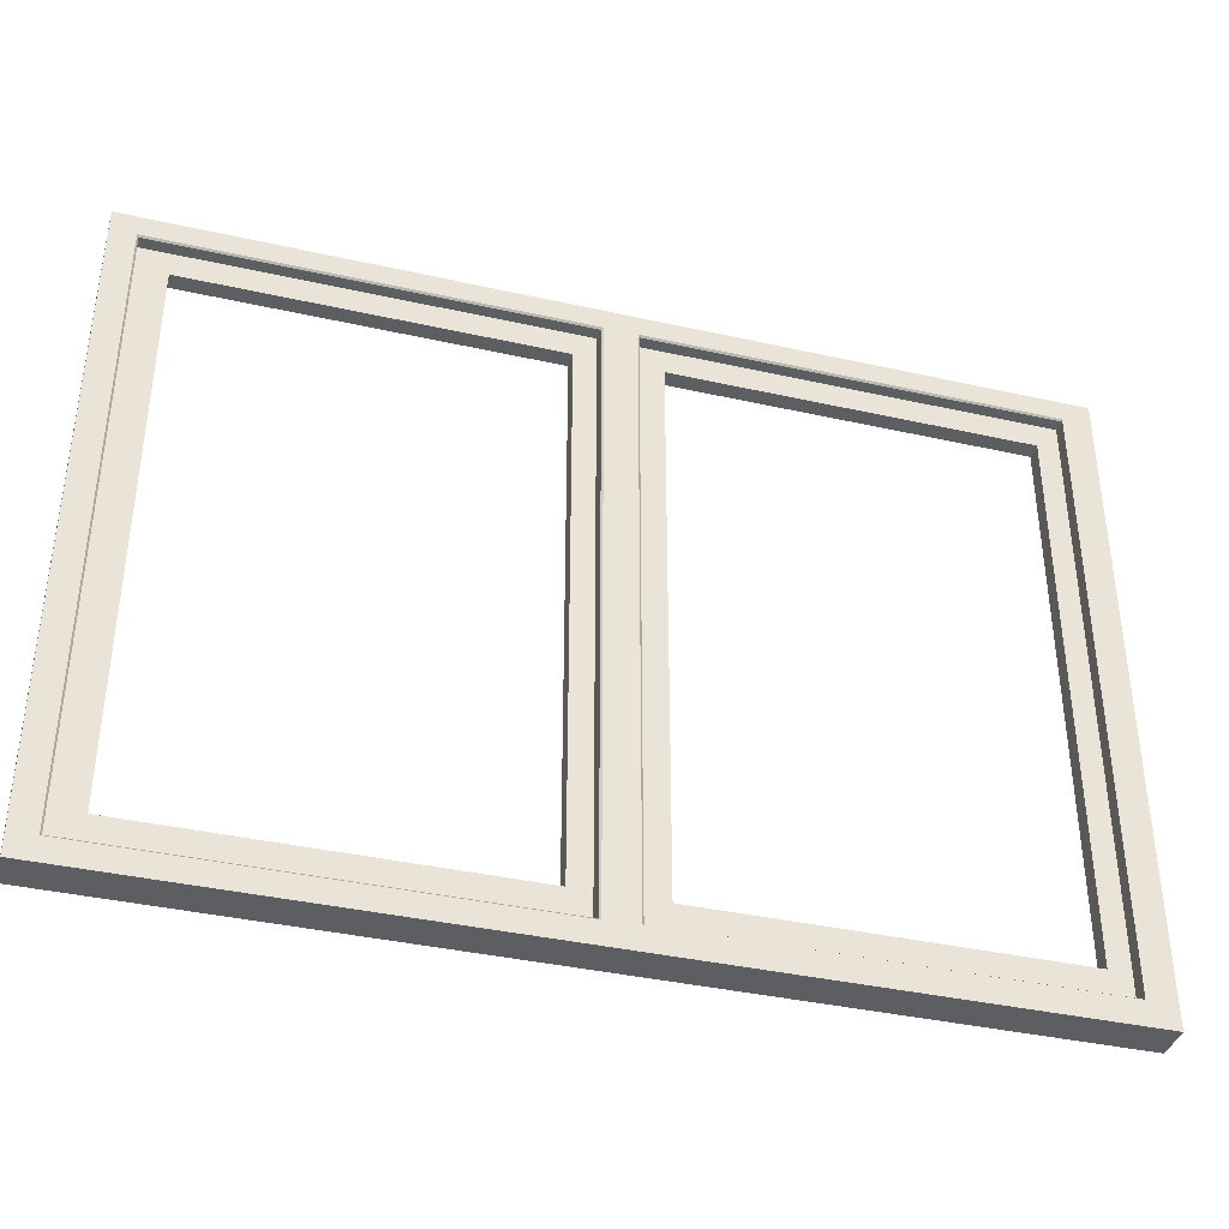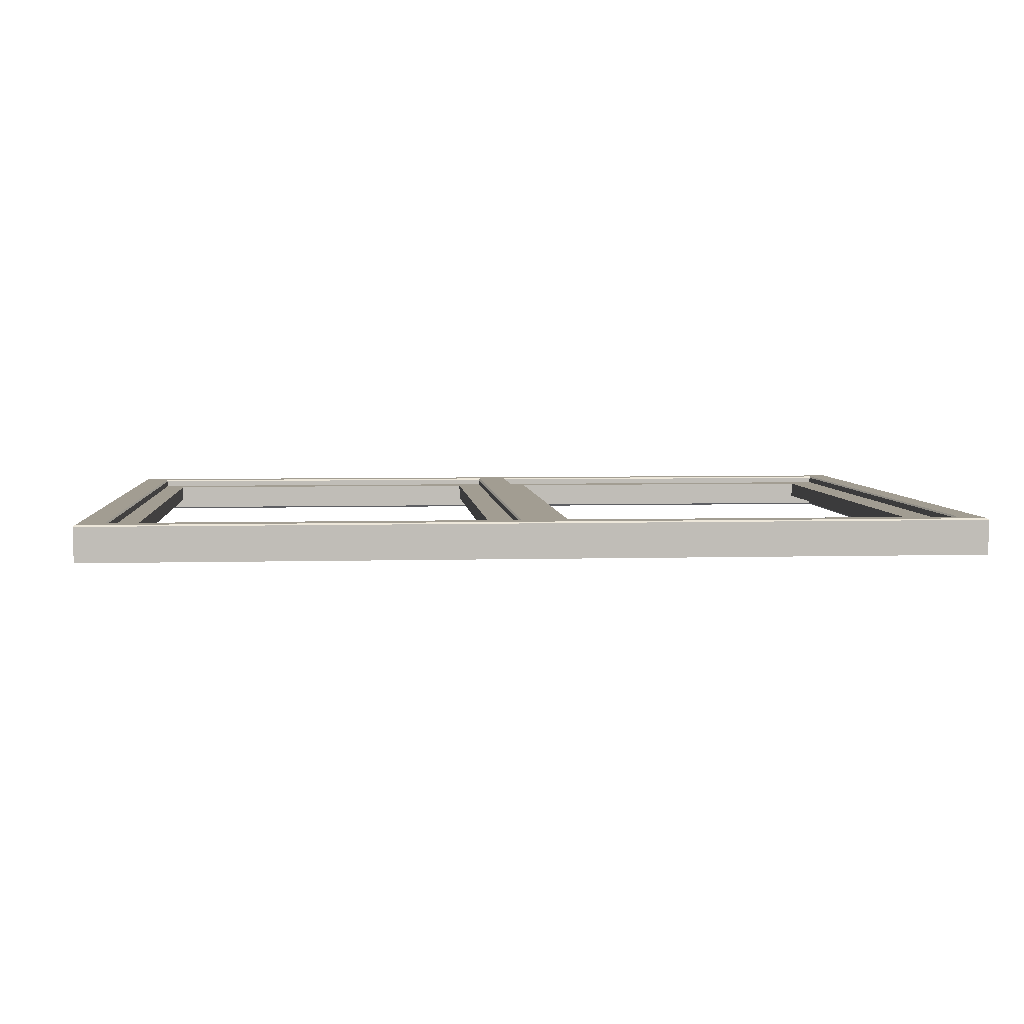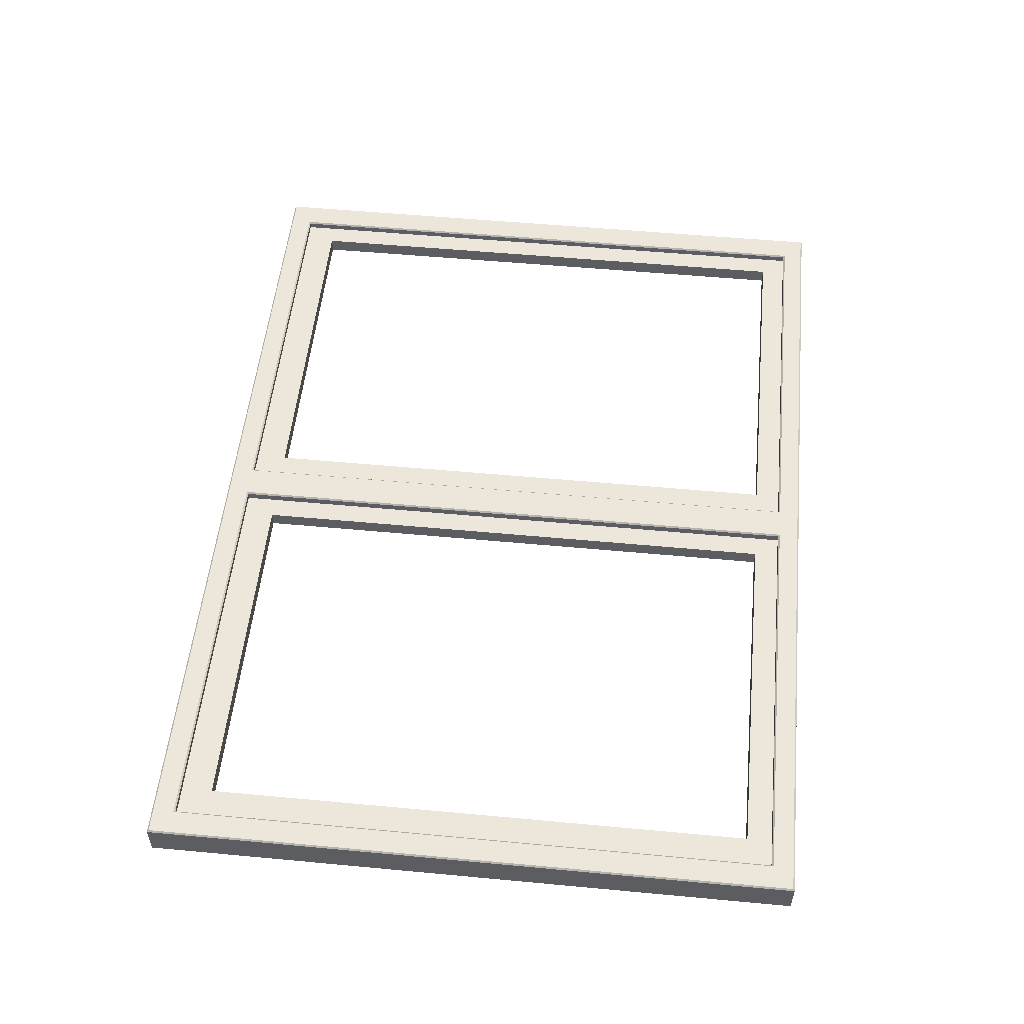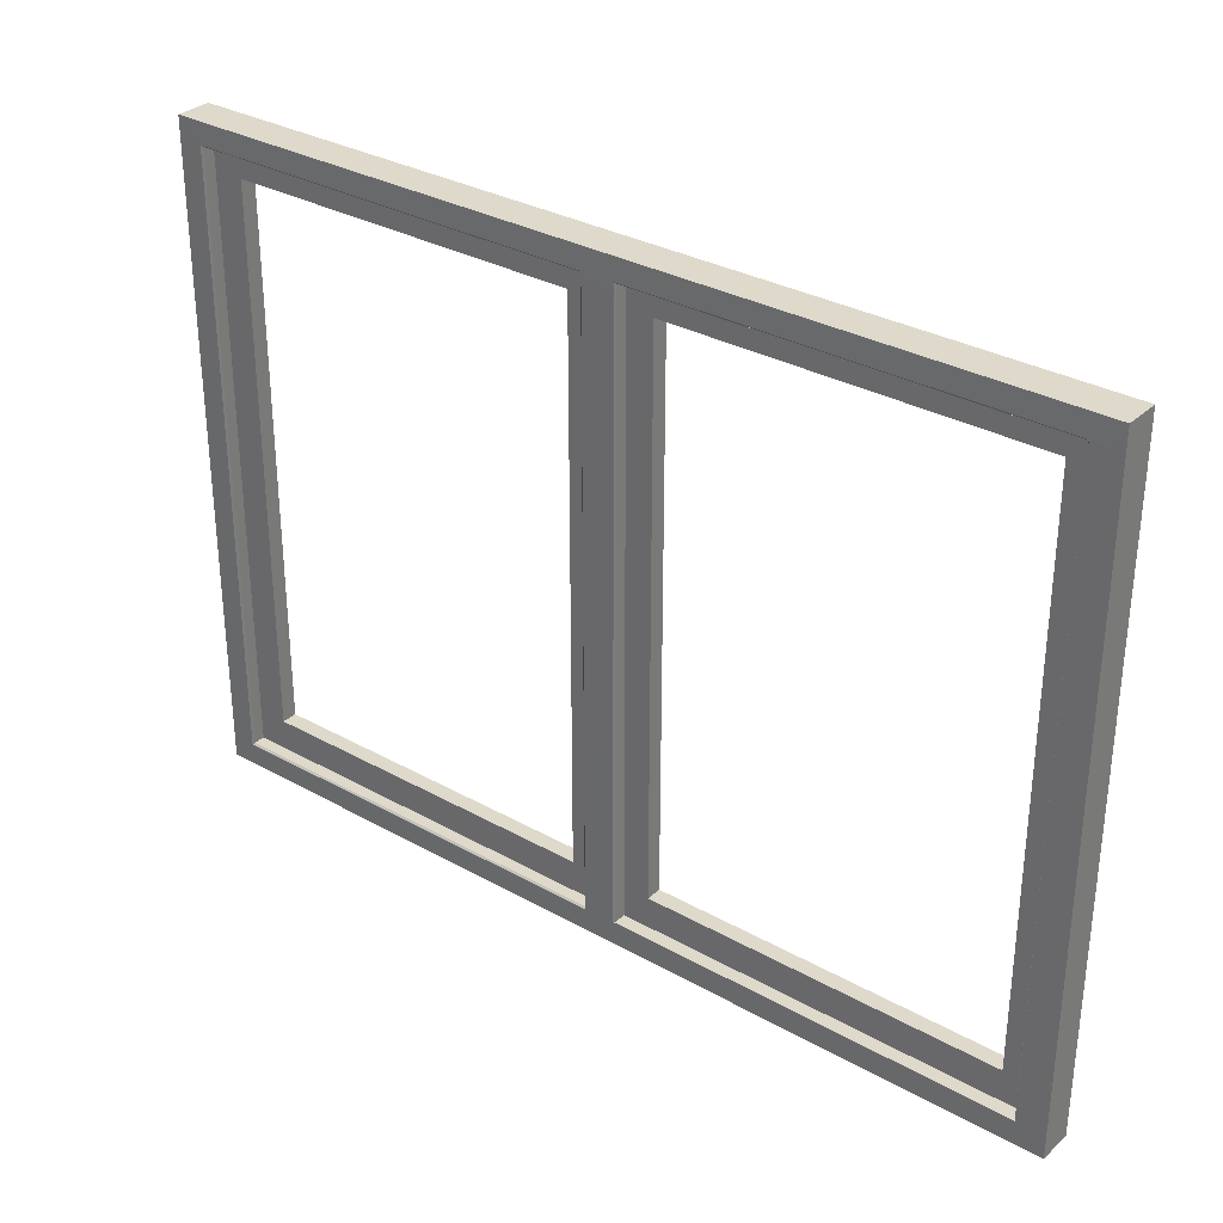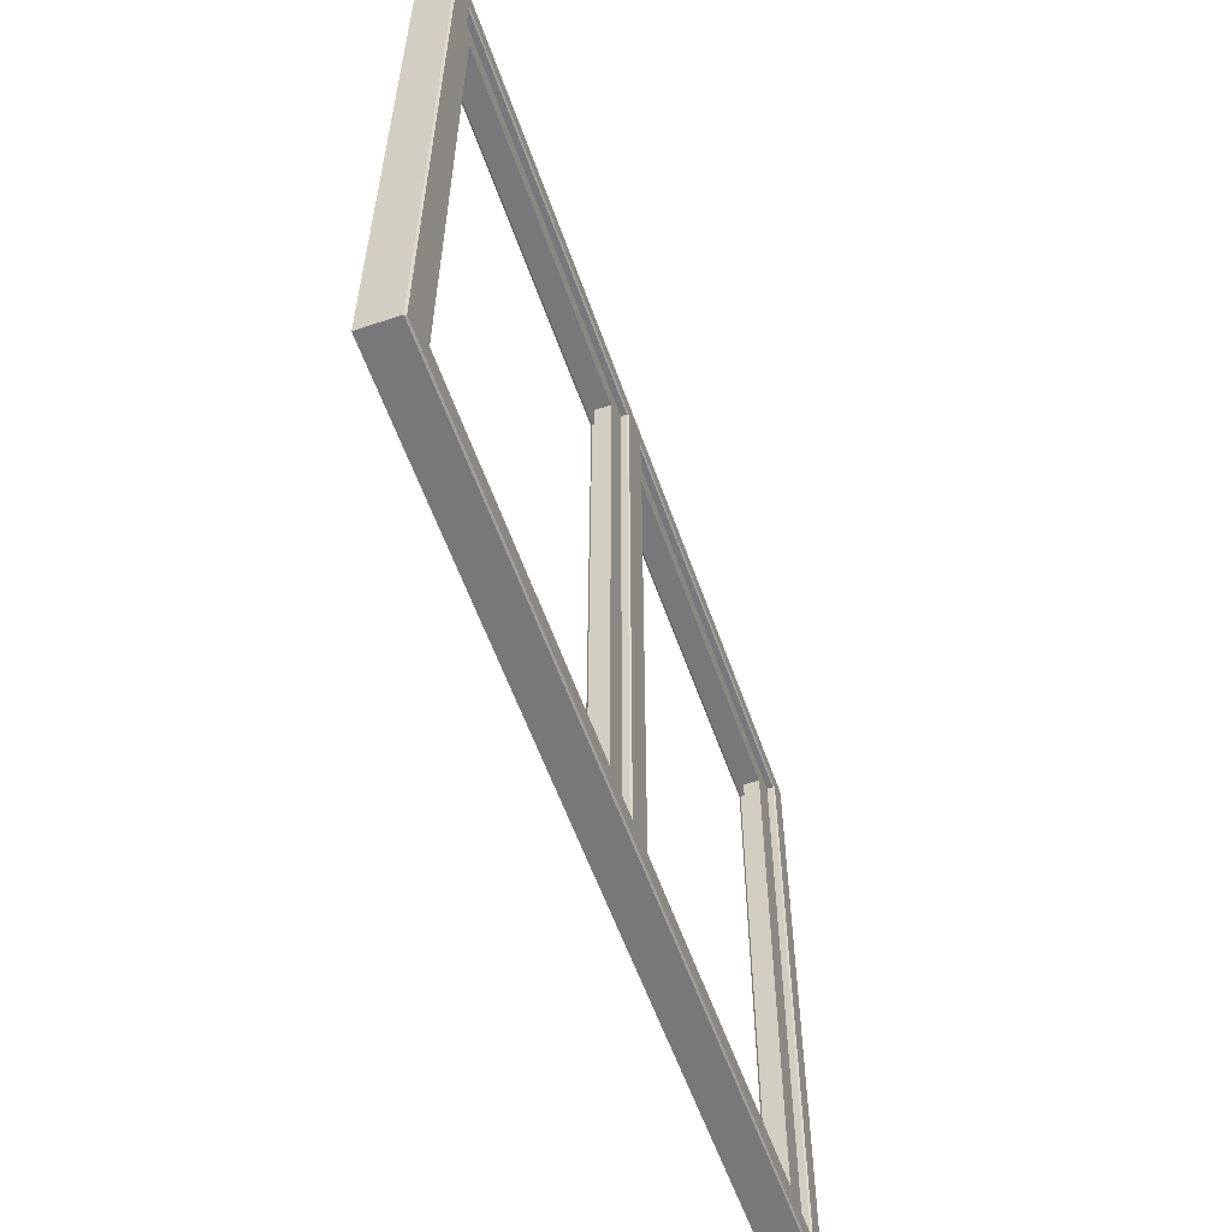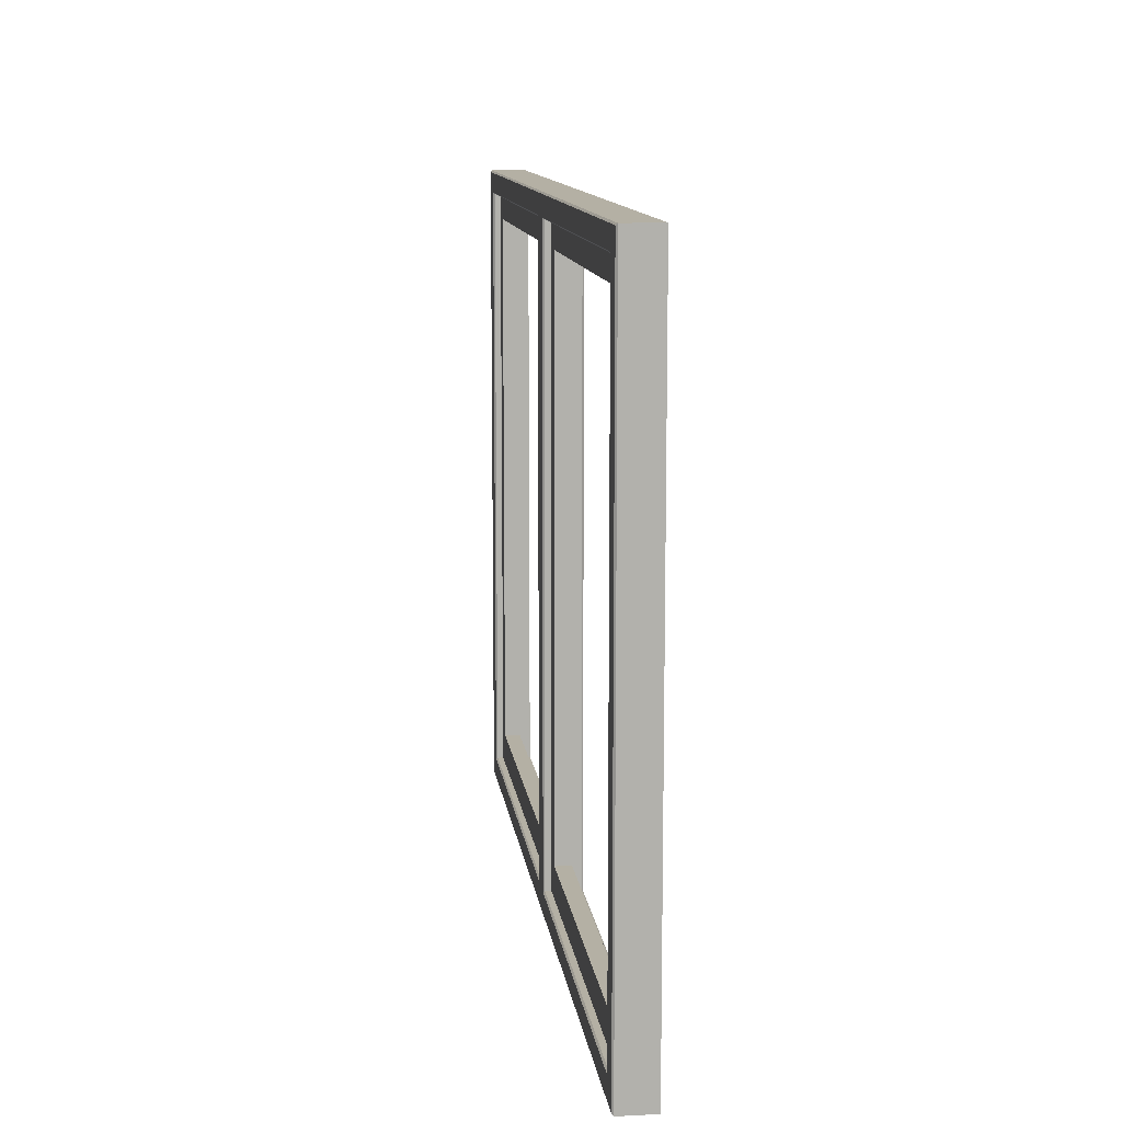
<metadata>
{"format":"obj","ext":"obj","renderer":"f3d","projection":"perspective","resolution":1024,"background":"white","views":[{"elev":-38.5,"azim":164.2,"up":"+Y"},{"elev":4.9,"azim":-4.9,"up":"+Z"},{"elev":53.6,"azim":95.7,"up":"+Z"},{"elev":31.7,"azim":-141.6,"up":"+Y"},{"elev":-57.5,"azim":-70.8,"up":"+Y"},{"elev":11.5,"azim":82.9,"up":"+Y"}]}
</metadata>
<code>
v  4.333 17.45 -5.661
v  4.333 17.45 -5.435
v  4.62 17.45 -5.435
v  4.62 17.45 -5.661
v  4.333 10.17 -5.435
v  4.333 10.17 -5.661
v  4.62 10.17 -5.661
v  4.62 10.17 -5.435
v  4.62 17.2 -5.435
v  4.62 10.44 -5.435
v  4.62 10.44 -5.661
v  4.62 17.2 -5.661
v  -5.4 17.2 -5.661
v  -5.4 10.44 -5.661
v  -5.4 10.44 -5.435
v  -5.4 17.2 -5.435
v  -5.4 17.45 -5.661
v  -5.4 17.45 -5.435
v  -5.4 10.17 -5.435
v  -5.4 10.17 -5.661
v  -5.081 10.17 -5.661
v  -5.081 10.17 -5.435
v  -5.094 17.2 -5.662
v  -5.081 17.19 -5.662
v  -5.081 10.44 -5.661
v  -5.081 17.45 -5.661
v  -5.081 17.22 -5.662
v  -5.081 17.45 -5.435
v  -0.5906 10.17 -5.661
v  -0.5906 10.17 -5.435
v  -0.5906 17.45 -5.435
v  -0.5906 17.45 -5.661
v  -0.6036 10.44 -5.662
v  -0.5906 10.43 -5.662
v  -0.2042 17.45 -5.661
v  -0.2042 17.45 -5.435
v  -0.2042 10.17 -5.435
v  -0.2042 10.17 -5.661
v  4.62 10.17 -5.272
v  4.62 10.44 -5.272
v  4.603 10.44 -5.255
v  4.603 10.19 -5.255
v  4.603 17.2 -5.255
v  4.62 17.2 -5.272
v  4.603 17.44 -5.255
v  4.62 17.45 -5.272
v  -0.2215 10.42 -5.255
v  4.35 10.42 -5.255
v  4.333 10.44 -5.272
v  -0.2042 10.44 -5.272
v  4.333 17.2 -5.272
v  4.35 17.22 -5.255
v  -0.2042 17.2 -5.272
v  -0.2215 17.22 -5.255
v  4.333 17.44 -5.255
v  4.333 17.45 -5.272
v  -0.2042 17.44 -5.255
v  -0.2042 17.45 -5.272
v  -0.5906 10.44 -5.272
v  -5.081 10.44 -5.272
v  -5.098 10.42 -5.255
v  -0.5733 10.42 -5.255
v  -5.098 17.22 -5.255
v  -5.081 17.2 -5.272
v  -0.5733 17.22 -5.255
v  -0.5906 17.2 -5.272
v  -5.383 10.19 -5.255
v  -5.383 10.44 -5.255
v  -5.4 10.44 -5.272
v  -5.4 10.17 -5.272
v  -5.4 17.2 -5.272
v  -5.383 17.2 -5.255
v  -5.4 17.45 -5.272
v  -5.383 17.44 -5.255
v  -0.5906 17.45 -5.272
v  -5.081 17.45 -5.272
v  -5.081 17.44 -5.255
v  -0.5906 17.44 -5.255
v  -0.2042 10.17 -5.272
v  4.333 10.17 -5.272
v  4.333 10.19 -5.255
v  -0.2042 10.19 -5.255
v  -5.081 10.19 -5.255
v  -5.081 10.17 -5.272
v  -0.5906 10.19 -5.255
v  -0.5906 10.17 -5.272
v  -5.081 10.44 -5.664
v  -5.081 17.2 -5.644
v  -0.5906 10.44 -5.644
v  -0.2227 17.22 -5.662
v  4.351 17.22 -5.662
v  4.333 17.2 -5.644
v  -0.2042 17.2 -5.644
v  4.333 10.44 -5.644
v  4.351 10.42 -5.662
v  -0.2227 10.42 -5.662
v  -0.2042 10.44 -5.644
v  -0.5906 17.2 -5.644
v  -0.572 17.22 -5.662
v  -0.5721 10.44 -5.662
v  -0.1923 10.78 -5.338
v  -0.1923 10.44 -5.338
v  0.04767 10.44 -5.338
v  0.04767 10.78 -5.338
v  -0.1923 17.22 -5.515
v  -0.1923 17.22 -5.338
v  0.04767 17.22 -5.338
v  0.04767 17.22 -5.515
v  -0.1923 10.44 -5.515
v  -0.1923 10.78 -5.515
v  0.04767 10.78 -5.515
v  0.04767 10.44 -5.515
v  4.357 10.78 -5.338
v  4.357 10.44 -5.338
v  4.357 10.44 -5.515
v  4.357 10.78 -5.515
v  4.001 10.78 -5.338
v  4.001 10.78 -5.515
v  4.001 10.44 -5.515
v  4.001 10.44 -5.338
v  3.998 17.22 -5.515
v  3.998 17.22 -5.338
v  4.357 17.22 -5.338
v  4.357 17.22 -5.515
v  -0.1923 16.92 -5.338
v  0.04767 16.92 -5.338
v  0.04767 16.92 -5.515
v  -0.1923 16.92 -5.515
v  3.998 16.92 -5.338
v  4.357 16.92 -5.338
v  4.357 16.92 -5.515
v  3.998 16.92 -5.515
v  -5.076 10.78 -5.338
v  -5.076 10.44 -5.338
v  -4.836 10.44 -5.338
v  -4.836 10.78 -5.338
v  -5.076 17.22 -5.515
v  -5.076 17.22 -5.338
v  -4.836 17.22 -5.338
v  -4.836 17.22 -5.515
v  -5.076 10.44 -5.515
v  -5.076 10.78 -5.515
v  -4.836 10.78 -5.515
v  -4.836 10.44 -5.515
v  -0.5267 10.78 -5.338
v  -0.5267 10.44 -5.338
v  -0.5267 10.44 -5.515
v  -0.5267 10.78 -5.515
v  -0.8823 10.78 -5.338
v  -0.8823 10.78 -5.515
v  -0.8823 10.44 -5.515
v  -0.8823 10.44 -5.338
v  -0.8857 17.22 -5.515
v  -0.8857 17.22 -5.338
v  -0.5267 17.22 -5.338
v  -0.5267 17.22 -5.515
v  -5.076 16.92 -5.338
v  -4.836 16.92 -5.338
v  -4.836 16.92 -5.515
v  -5.076 16.92 -5.515
v  -0.8857 16.92 -5.338
v  -0.5267 16.92 -5.338
v  -0.5267 16.92 -5.515
v  -0.8857 16.92 -5.515
g g pCube132_pCube132
f 1 2 3
f 3 4 1
f 5 6 7
f 7 8 5
f 9 10 11
f 11 12 9
f 13 14 15
f 15 16 13
f 17 13 16
f 16 18 17
f 3 9 12
f 12 4 3
f 19 20 21
f 21 22 19
f 14 13 23
f 14 23 24
f 24 25 14
f 13 17 26
f 13 26 27
f 27 23 13
f 17 18 28
f 28 26 17
f 22 21 29
f 29 30 22
f 26 28 31
f 31 32 26
f 10 8 7
f 7 11 10
f 21 25 33
f 21 33 34
f 34 29 21
f 20 14 25
f 25 21 20
f 14 20 19
f 19 15 14
f 1 35 36
f 36 2 1
f 5 37 38
f 38 6 5
f 35 32 31
f 31 36 35
f 37 30 29
f 29 38 37
f 39 40 41
f 41 42 39
f 43 41 40
f 40 44 43
f 45 43 44
f 44 46 45
f 47 48 49
f 49 50 47
f 51 49 48
f 48 52 51
f 53 51 52
f 52 54 53
f 55 45 46
f 46 56 55
f 57 55 56
f 56 58 57
f 59 60 61
f 61 62 59
f 63 61 60
f 60 64 63
f 65 63 64
f 64 66 65
f 67 68 69
f 69 70 67
f 71 69 68
f 68 72 71
f 73 71 72
f 72 74 73
f 75 76 77
f 77 78 75
f 74 77 76
f 76 73 74
f 62 65 66
f 66 59 62
f 58 75 78
f 78 57 58
f 79 80 81
f 81 82 79
f 42 81 80
f 80 39 42
f 83 67 70
f 70 84 83
f 85 83 84
f 84 86 85
f 82 85 86
f 86 79 82
f 54 47 50
f 50 53 54
f 52 48 41
f 41 43 52
f 45 55 52
f 52 43 45
f 72 68 61
f 61 63 72
f 74 72 63
f 63 77 74
f 78 77 63
f 63 65 78
f 48 81 42
f 42 41 48
f 68 67 83
f 83 61 68
f 61 83 85
f 85 62 61
f 47 82 81
f 81 48 47
f 55 57 54
f 54 52 55
f 62 85 82
f 82 47 62
f 54 65 62
f 62 47 54
f 57 78 65
f 65 54 57
f 40 10 9
f 9 44 40
f 44 9 3
f 3 46 44
f 46 3 2
f 2 56 46
f 60 87 24
f 60 24 88
f 88 64 60
f 71 16 15
f 15 69 71
f 76 28 18
f 18 73 76
f 73 18 16
f 16 71 73
f 75 31 28
f 28 76 75
f 80 5 8
f 8 39 80
f 39 8 10
f 10 40 39
f 70 19 22
f 22 84 70
f 69 15 19
f 19 70 69
f 84 22 30
f 30 86 84
f 79 37 5
f 5 80 79
f 56 2 36
f 36 58 56
f 86 30 37
f 37 79 86
f 58 36 31
f 31 75 58
f 59 89 33
f 59 33 87
f 87 60 59
f 90 91 92
f 92 93 90
f 94 92 91
f 91 95 94
f 96 90 93
f 93 97 96
f 97 94 95
f 95 96 97
f 98 88 27
f 27 99 98
f 89 98 99
f 99 100 89
f 95 91 12
f 12 11 95
f 91 1 4
f 4 12 91
f 27 26 32
f 32 99 27
f 6 95 11
f 11 7 6
f 91 90 35
f 35 1 91
f 6 38 96
f 96 95 6
f 90 99 32
f 32 35 90
f 96 100 99
f 99 90 96
f 38 29 34
f 38 34 100
f 100 96 38
f 51 92 94
f 94 49 51
f 64 88 98
f 98 66 64
f 49 94 97
f 97 50 49
f 53 93 92
f 92 51 53
f 66 98 89
f 89 59 66
f 50 97 93
f 93 53 50
f 88 24 23
f 23 27 88
f 34 33 89
f 89 100 34
f 101 102 103
f 103 104 101
f 105 106 107
f 107 108 105
f 109 110 111
f 111 112 109
f 102 109 112
f 112 103 102
f 113 114 115
f 115 116 113
f 110 109 102
f 102 101 110
f 111 104 117
f 117 118 111
f 119 112 111
f 111 118 119
f 120 103 112
f 112 119 120
f 117 104 103
f 103 120 117
f 121 122 123
f 123 124 121
f 115 119 118
f 118 116 115
f 114 120 119
f 119 115 114
f 113 117 120
f 120 114 113
f 125 101 104
f 104 126 125
f 126 104 111
f 111 127 126
f 127 111 110
f 110 128 127
f 128 110 101
f 101 125 128
f 129 117 113
f 113 130 129
f 130 113 116
f 116 131 130
f 131 116 118
f 118 132 131
f 132 118 117
f 117 129 132
f 106 125 126
f 126 107 106
f 105 128 125
f 125 106 105
f 108 127 128
f 128 105 108
f 124 131 132
f 132 121 124
f 123 130 131
f 131 124 123
f 122 129 130
f 130 123 122
f 129 126 127
f 127 132 129
f 132 127 108
f 108 121 132
f 121 108 107
f 107 122 121
f 122 107 126
f 126 129 122
f 133 134 135
f 135 136 133
f 137 138 139
f 139 140 137
f 141 142 143
f 143 144 141
f 134 141 144
f 144 135 134
f 145 146 147
f 147 148 145
f 142 141 134
f 134 133 142
f 143 136 149
f 149 150 143
f 151 144 143
f 143 150 151
f 152 135 144
f 144 151 152
f 149 136 135
f 135 152 149
f 153 154 155
f 155 156 153
f 147 151 150
f 150 148 147
f 146 152 151
f 151 147 146
f 145 149 152
f 152 146 145
f 157 133 136
f 136 158 157
f 158 136 143
f 143 159 158
f 159 143 142
f 142 160 159
f 160 142 133
f 133 157 160
f 161 149 145
f 145 162 161
f 162 145 148
f 148 163 162
f 163 148 150
f 150 164 163
f 164 150 149
f 149 161 164
f 138 157 158
f 158 139 138
f 137 160 157
f 157 138 137
f 140 159 160
f 160 137 140
f 156 163 164
f 164 153 156
f 155 162 163
f 163 156 155
f 154 161 162
f 162 155 154
f 161 158 159
f 159 164 161
f 164 159 140
f 140 153 164
f 153 140 139
f 139 154 153
f 154 139 158
f 158 161 154

</code>
